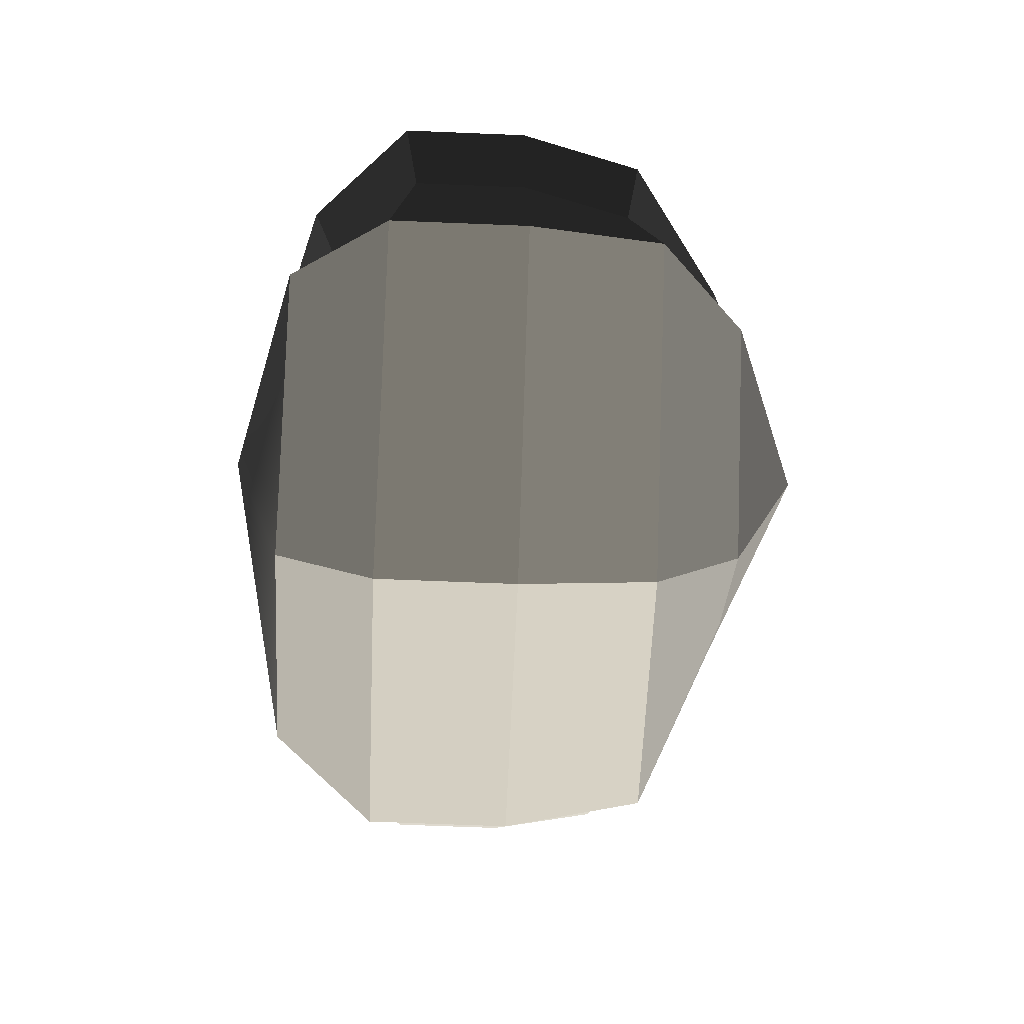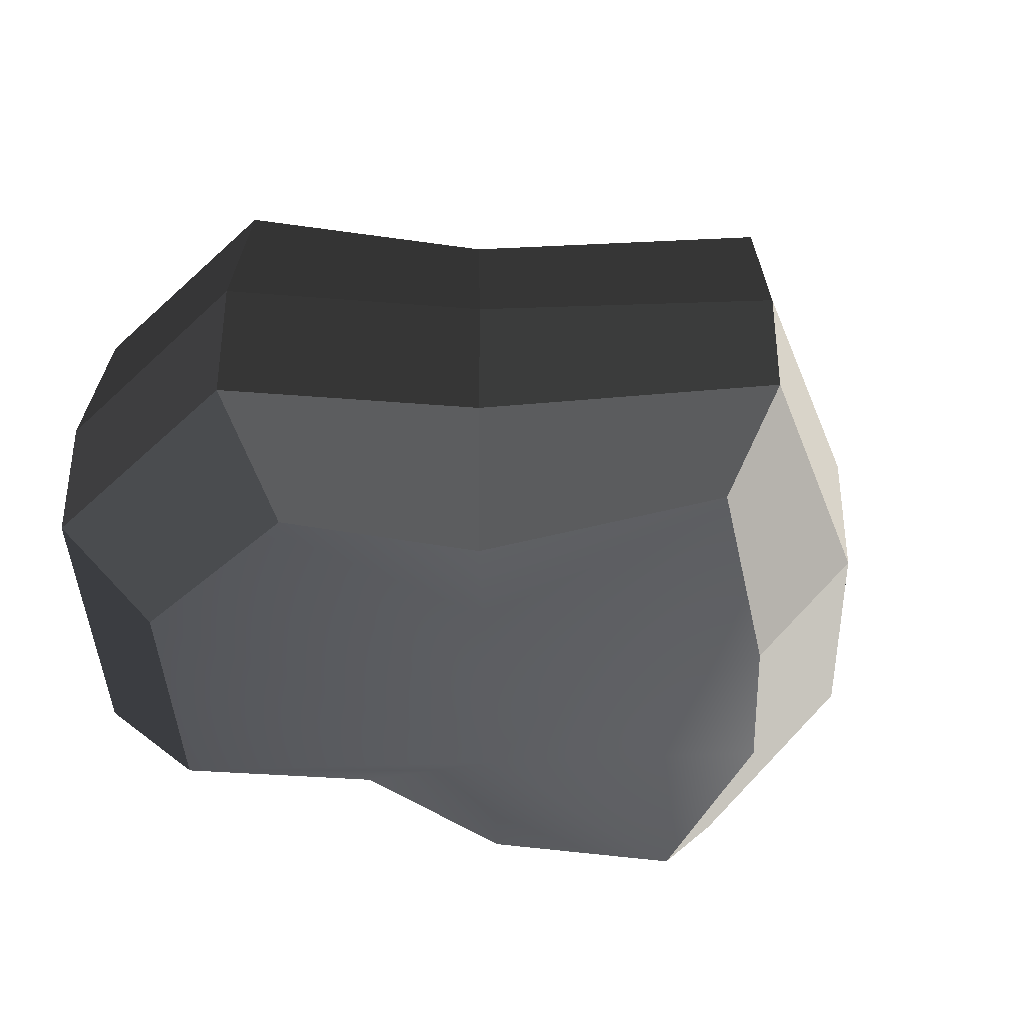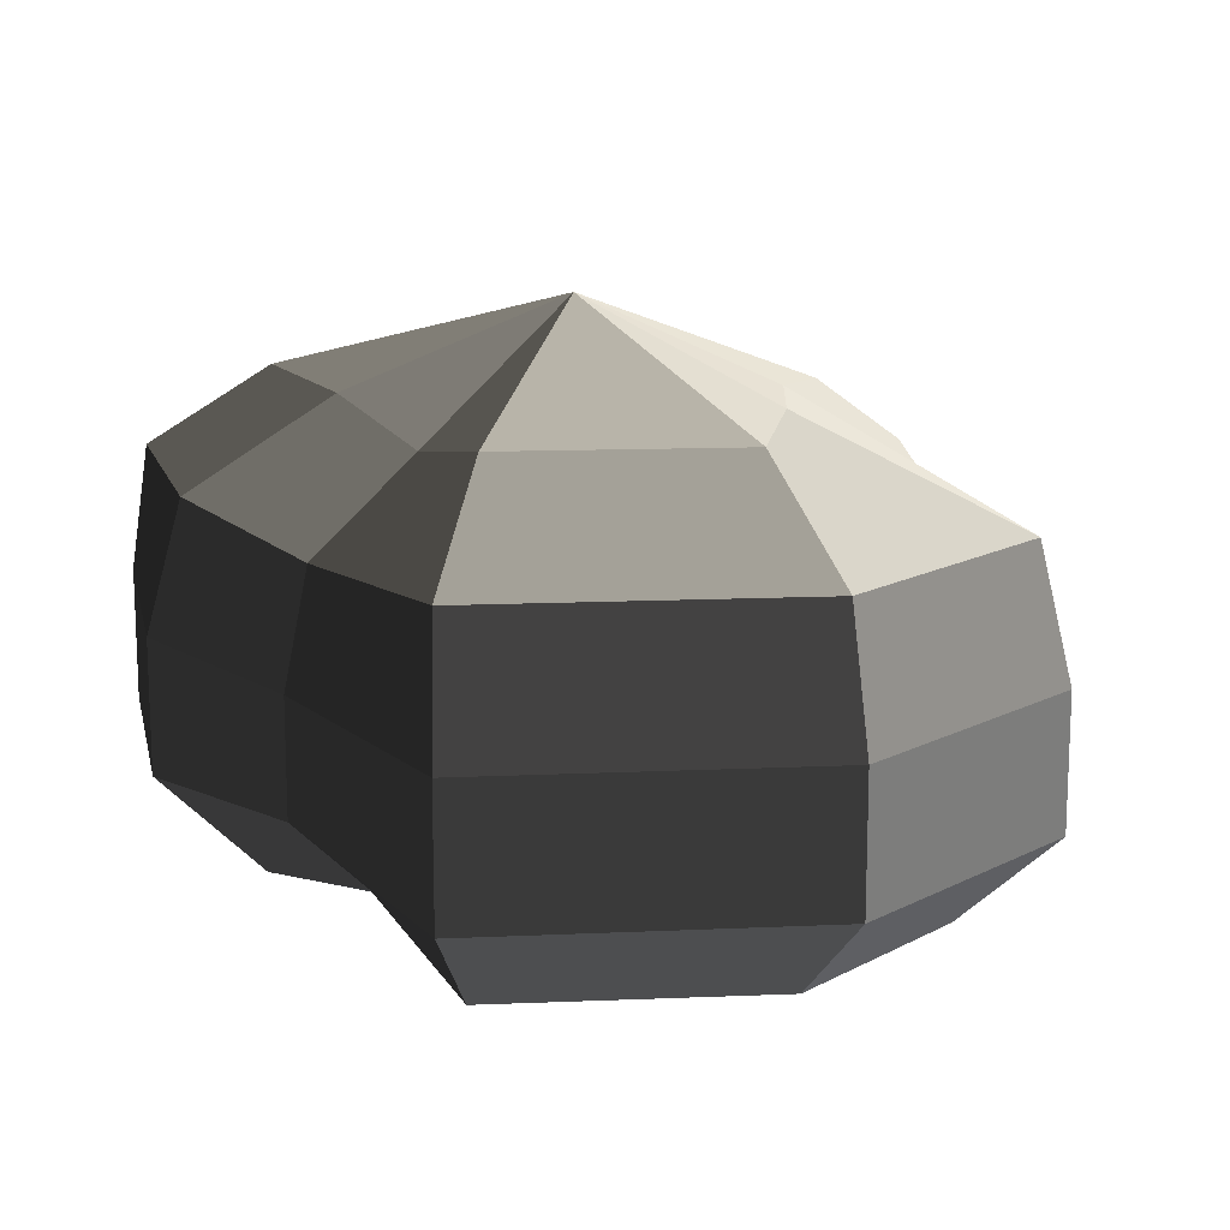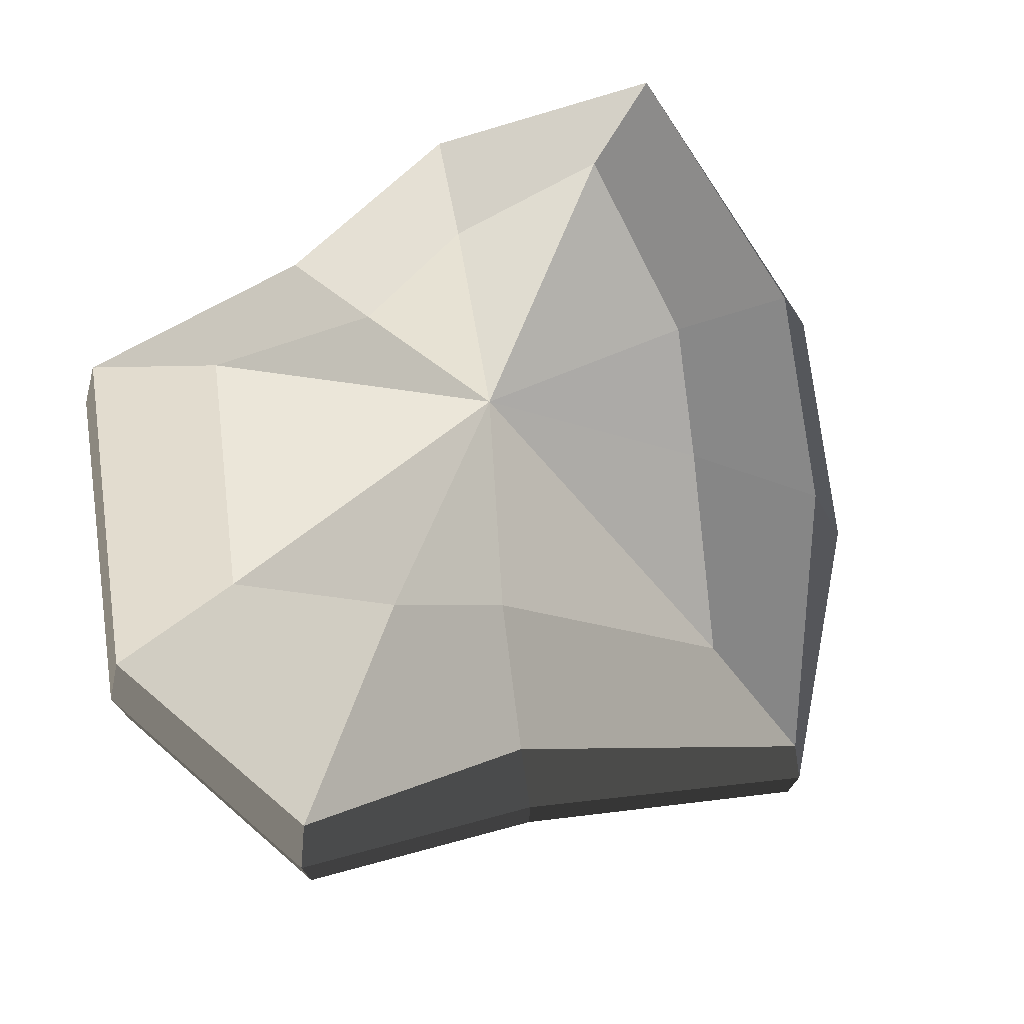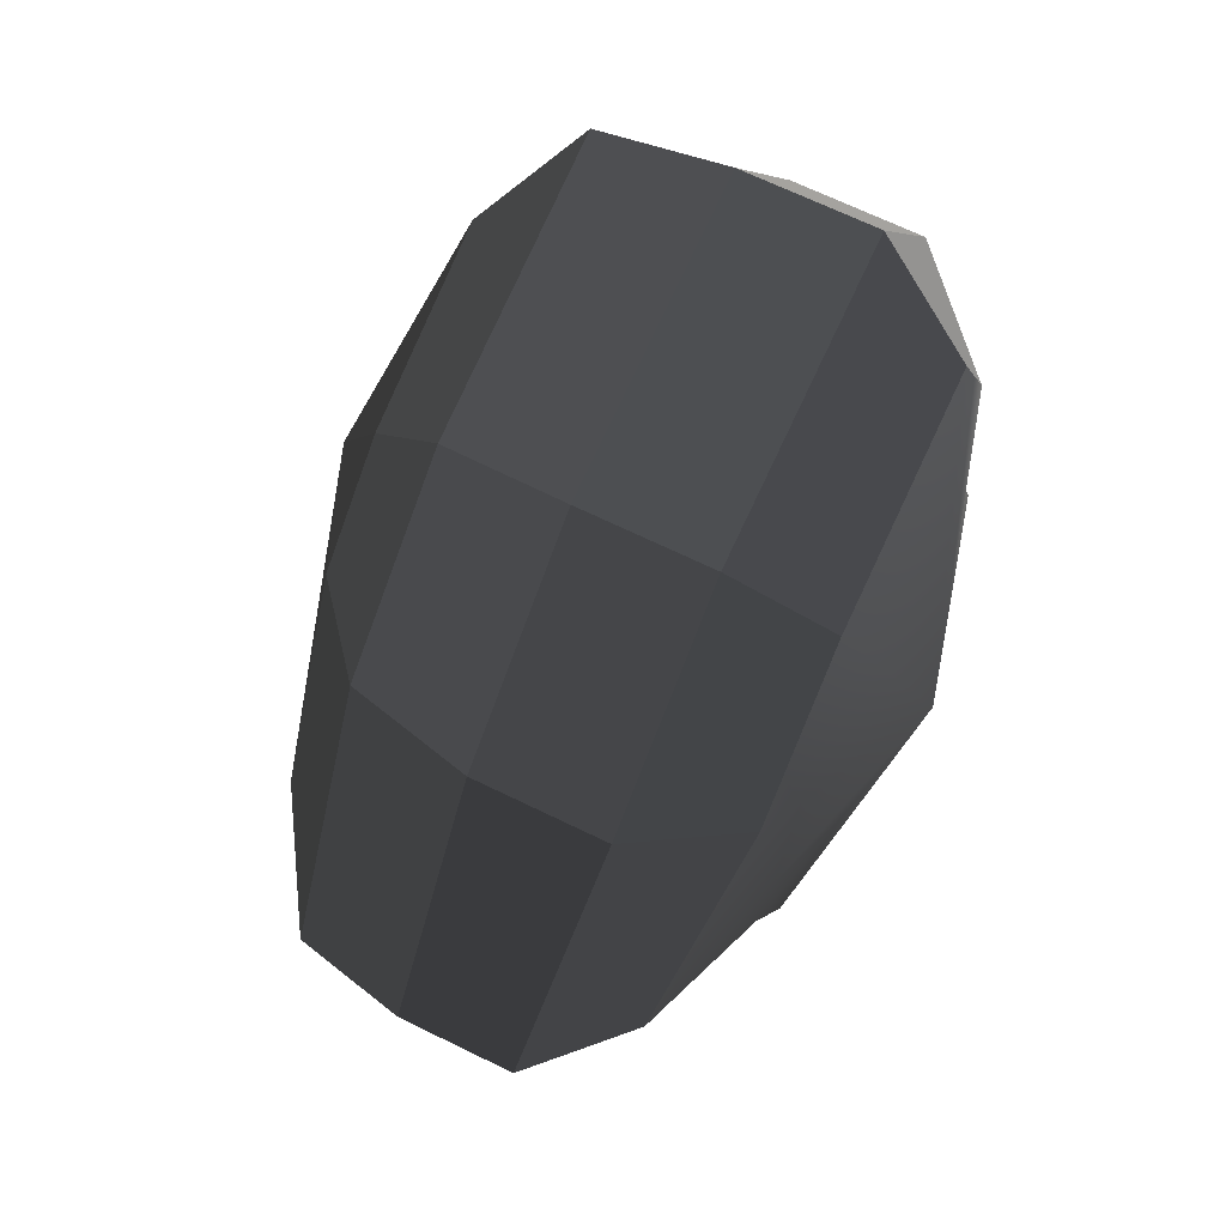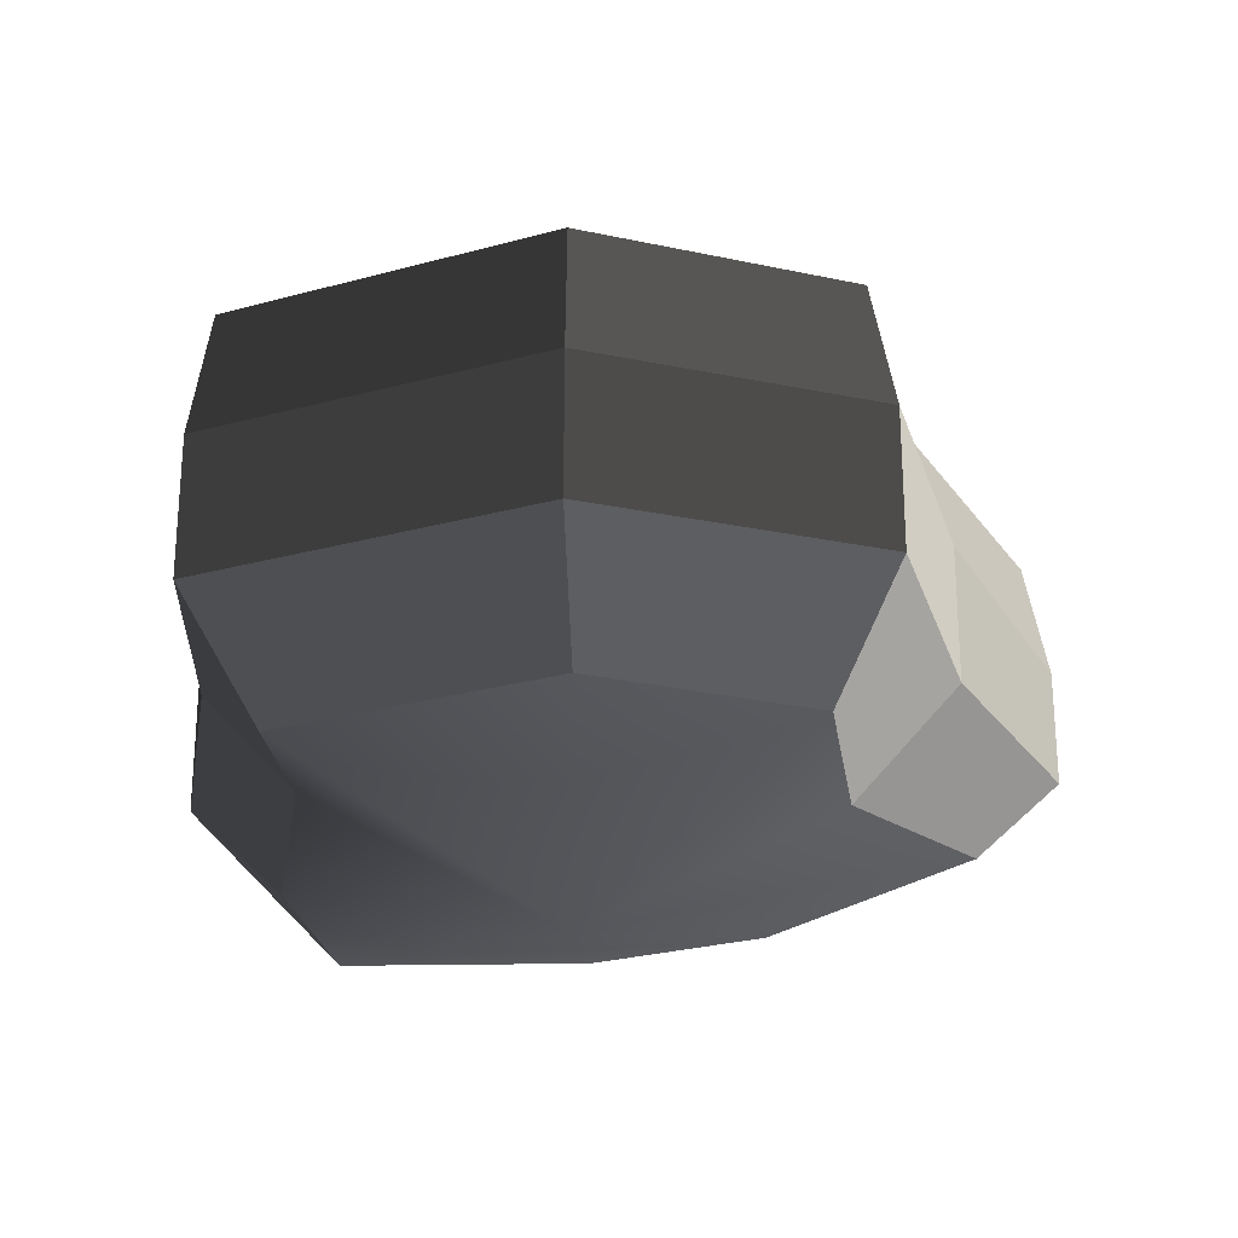
<metadata>
{"format":"obj","ext":"obj","renderer":"f3d","projection":"perspective","resolution":1024,"background":"white","views":[{"elev":-62.8,"azim":87.6,"up":"+Z"},{"elev":-38.8,"azim":-126.1,"up":"+Y"},{"elev":15.1,"azim":136.5,"up":"+Y"},{"elev":75.8,"azim":-135.1,"up":"+Y"},{"elev":67.1,"azim":-63.8,"up":"+Z"},{"elev":-25.8,"azim":165.5,"up":"+Y"}]}
</metadata>
<code>
v 0.01454 -0.02578 -0.04036
v 0.004622 -0.03398 0.001091
v 0.03878 -0.02578 -0.02105
v -0.009665 -0.02578 -0.03818
v -0.01825 -0.02578 -0.01778
v -0.03822 -0.02223 0.001091
v -0.02135 -0.02578 0.01996
v -0.005299 -0.02578 0.03272
v 0.02109 -0.02578 0.04036
v 0.0306 -0.02578 0.01996
v 0.03219 -0.02223 0.001091
v 0.03878 -0.02578 -0.02105
v 0.04797 -0.01489 -0.02773
v 0.01805 -0.01489 -0.05115
v 0.01454 -0.02578 -0.04036
v 0.01454 -0.02578 -0.04036
v 0.01805 -0.01489 -0.05115
v -0.01317 -0.01489 -0.04897
v -0.009665 -0.02578 -0.03818
v -0.009665 -0.02578 -0.03818
v -0.01317 -0.01489 -0.04897
v -0.02743 -0.01489 -0.02445
v -0.01825 -0.02578 -0.01778
v -0.01825 -0.02578 -0.01778
v -0.02743 -0.01489 -0.02445
v -0.04797 -0.01289 0.001091
v -0.03822 -0.02223 0.001091
v -0.03822 -0.02223 0.001091
v -0.04797 -0.01289 0.001091
v -0.03053 -0.01489 0.02663
v -0.02135 -0.02578 0.01996
v -0.02135 -0.02578 0.01996
v -0.03053 -0.01489 0.02663
v -0.008807 -0.01489 0.04351
v -0.005299 -0.02578 0.03272
v -0.005299 -0.02578 0.03272
v -0.008807 -0.01489 0.04351
v 0.0246 -0.01489 0.05115
v 0.02109 -0.02578 0.04036
v 0.02109 -0.02578 0.04036
v 0.0246 -0.01489 0.05115
v 0.03978 -0.01489 0.02663
v 0.0306 -0.02578 0.01996
v 0.0306 -0.02578 0.01996
v 0.03978 -0.01489 0.02663
v 0.04193 -0.01289 0.001091
v 0.03219 -0.02223 0.001091
v 0.03219 -0.02223 0.001091
v 0.04193 -0.01289 0.001091
v 0.04797 -0.01489 -0.02773
v 0.03878 -0.02578 -0.02105
v 0.04797 -0.01489 -0.02773
v 0.04797 -0.0001484 -0.02773
v 0.01805 -0.0001484 -0.05115
v 0.01805 -0.01489 -0.05115
v 0.01805 -0.01489 -0.05115
v 0.01805 -0.0001484 -0.05115
v -0.01317 -0.0001484 -0.04897
v -0.01317 -0.01489 -0.04897
v -0.01317 -0.01489 -0.04897
v -0.01317 -0.0001484 -0.04897
v -0.02743 -0.0001484 -0.02445
v -0.02743 -0.01489 -0.02445
v -0.02743 -0.01489 -0.02445
v -0.02743 -0.0001484 -0.02445
v -0.04797 -0.0002295 0.001091
v -0.04797 -0.01289 0.001091
v -0.04797 -0.01289 0.001091
v -0.04797 -0.0002295 0.001091
v -0.03053 -0.0001484 0.02663
v -0.03053 -0.01489 0.02663
v -0.03053 -0.01489 0.02663
v -0.03053 -0.0001484 0.02663
v -0.008807 -0.0001484 0.04351
v -0.008807 -0.01489 0.04351
v -0.008807 -0.01489 0.04351
v -0.008807 -0.0001484 0.04351
v 0.0246 -0.0001484 0.05115
v 0.0246 -0.01489 0.05115
v 0.0246 -0.01489 0.05115
v 0.0246 -0.0001484 0.05115
v 0.03978 -0.0001484 0.02663
v 0.03978 -0.01489 0.02663
v 0.03978 -0.01489 0.02663
v 0.03978 -0.0001484 0.02663
v 0.04193 -0.0002295 0.001091
v 0.04193 -0.01289 0.001091
v 0.04193 -0.01289 0.001091
v 0.04193 -0.0002295 0.001091
v 0.04797 -0.0001484 -0.02773
v 0.04797 -0.01489 -0.02773
v 0.04797 -0.0001484 -0.02773
v 0.04569 0.01428 -0.0254
v 0.01714 0.01428 -0.04799
v 0.01805 -0.0001484 -0.05115
v 0.01805 -0.0001484 -0.05115
v 0.01714 0.01428 -0.04799
v -0.01183 0.01428 -0.0456
v -0.01317 -0.0001484 -0.04897
v -0.01317 -0.0001484 -0.04897
v -0.01183 0.01428 -0.0456
v -0.02321 0.01428 -0.02181
v -0.02743 -0.0001484 -0.02445
v -0.02743 -0.0001484 -0.02445
v -0.02321 0.01428 -0.02181
v -0.04531 0.01197 0.001197
v -0.04797 -0.0002295 0.001091
v -0.04797 -0.0002295 0.001091
v -0.04531 0.01197 0.001197
v -0.02661 0.01428 0.0242
v -0.03053 -0.0001484 0.02663
v -0.03053 -0.0001484 0.02663
v -0.02661 0.01428 0.0242
v -0.007043 0.01428 0.03961
v -0.008807 -0.0001484 0.04351
v -0.008807 -0.0001484 0.04351
v -0.007043 0.01428 0.03961
v 0.02432 0.01428 0.04799
v 0.0246 -0.0001484 0.05115
v 0.0246 -0.0001484 0.05115
v 0.02432 0.01428 0.04799
v 0.03671 0.01428 0.0242
v 0.03978 -0.0001484 0.02663
v 0.03978 -0.0001484 0.02663
v 0.03671 0.01428 0.0242
v 0.03865 0.01197 0.001197
v 0.04193 -0.0002295 0.001091
v 0.04193 -0.0002295 0.001091
v 0.03865 0.01197 0.001197
v 0.04569 0.01428 -0.0254
v 0.04797 -0.0001484 -0.02773
v 0.04569 0.01428 -0.0254
v 0.03225 0.02437 -0.01615
v 0.01203 0.02437 -0.03257
v 0.01714 0.01428 -0.04799
v 0.01714 0.01428 -0.04799
v 0.01203 0.02437 -0.03257
v -0.002594 0.02437 -0.02139
v -0.01183 0.01428 -0.0456
v -0.01183 0.01428 -0.0456
v -0.002594 0.02437 -0.02139
v -0.01125 0.02437 -0.0128
v -0.02321 0.01428 -0.02181
v -0.02321 0.01428 -0.02181
v -0.01125 0.02437 -0.0128
v -0.03125 0.02075 0.001117
v -0.04531 0.01197 0.001197
v -0.04531 0.01197 0.001197
v -0.03125 0.02075 0.001117
v -0.01443 0.02437 0.01503
v -0.02661 0.01428 0.0242
v -0.02661 0.01428 0.0242
v -0.01443 0.02437 0.01503
v -0.002594 0.02437 0.02475
v -0.007043 0.01428 0.03961
v -0.007043 0.01428 0.03961
v -0.002594 0.02437 0.02475
v 0.01874 0.02437 0.03257
v 0.02432 0.01428 0.04799
v 0.02432 0.01428 0.04799
v 0.01874 0.02437 0.03257
v 0.02387 0.02437 0.01503
v 0.03671 0.01428 0.0242
v 0.03671 0.01428 0.0242
v 0.02387 0.02437 0.01503
v 0.02504 0.02075 0.001117
v 0.03865 0.01197 0.001197
v 0.03865 0.01197 0.001197
v 0.02504 0.02075 0.001117
v 0.03225 0.02437 -0.01615
v 0.04569 0.01428 -0.0254
v 0.03225 0.02437 -0.01615
v 0.004622 0.03398 0.001091
v 0.01203 0.02437 -0.03257
v 0.01203 0.02437 -0.03257
v 0.004622 0.03398 0.001091
v -0.002594 0.02437 -0.02139
v -0.002594 0.02437 -0.02139
v 0.004622 0.03398 0.001091
v -0.01125 0.02437 -0.0128
v -0.01125 0.02437 -0.0128
v 0.004622 0.03398 0.001091
v -0.03125 0.02075 0.001117
v -0.03125 0.02075 0.001117
v 0.004622 0.03398 0.001091
v -0.01443 0.02437 0.01503
v -0.01443 0.02437 0.01503
v 0.004622 0.03398 0.001091
v -0.002594 0.02437 0.02475
v -0.002594 0.02437 0.02475
v 0.004622 0.03398 0.001091
v 0.01874 0.02437 0.03257
v 0.01874 0.02437 0.03257
v 0.004622 0.03398 0.001091
v 0.02387 0.02437 0.01503
v 0.02387 0.02437 0.01503
v 0.004622 0.03398 0.001091
v 0.02504 0.02075 0.001117
v 0.02504 0.02075 0.001117
v 0.004622 0.03398 0.001091
v 0.03225 0.02437 -0.01615
g pCylinder8_31_4253_193
f 1 3 2
f 4 1 2
f 5 4 2
f 6 5 2
f 7 6 2
f 8 7 2
f 9 8 2
f 10 9 2
f 11 10 2
f 3 11 2
f 12 14 13
f 12 15 14
f 16 18 17
f 16 19 18
f 20 22 21
f 20 23 22
f 24 26 25
f 24 27 26
f 28 30 29
f 28 31 30
f 32 34 33
f 32 35 34
f 36 38 37
f 36 39 38
f 40 42 41
f 40 43 42
f 44 46 45
f 44 47 46
f 48 50 49
f 48 51 50
f 52 54 53
f 52 55 54
f 56 58 57
f 56 59 58
f 60 62 61
f 60 63 62
f 64 66 65
f 64 67 66
f 68 70 69
f 68 71 70
f 72 74 73
f 72 75 74
f 76 78 77
f 76 79 78
f 80 82 81
f 80 83 82
f 84 86 85
f 84 87 86
f 88 90 89
f 88 91 90
f 92 94 93
f 92 95 94
f 96 98 97
f 96 99 98
f 100 102 101
f 100 103 102
f 104 106 105
f 104 107 106
f 108 110 109
f 108 111 110
f 112 114 113
f 112 115 114
f 116 118 117
f 116 119 118
f 120 122 121
f 120 123 122
f 124 126 125
f 124 127 126
f 128 130 129
f 128 131 130
f 132 134 133
f 132 135 134
f 136 138 137
f 136 139 138
f 140 142 141
f 140 143 142
f 144 146 145
f 144 147 146
f 148 150 149
f 148 151 150
f 152 154 153
f 152 155 154
f 156 158 157
f 156 159 158
f 160 162 161
f 160 163 162
f 164 166 165
f 164 167 166
f 168 170 169
f 168 171 170
f 172 174 173
f 175 177 176
f 178 180 179
f 181 183 182
f 184 186 185
f 187 189 188
f 190 192 191
f 193 195 194
f 196 198 197
f 199 201 200

</code>
